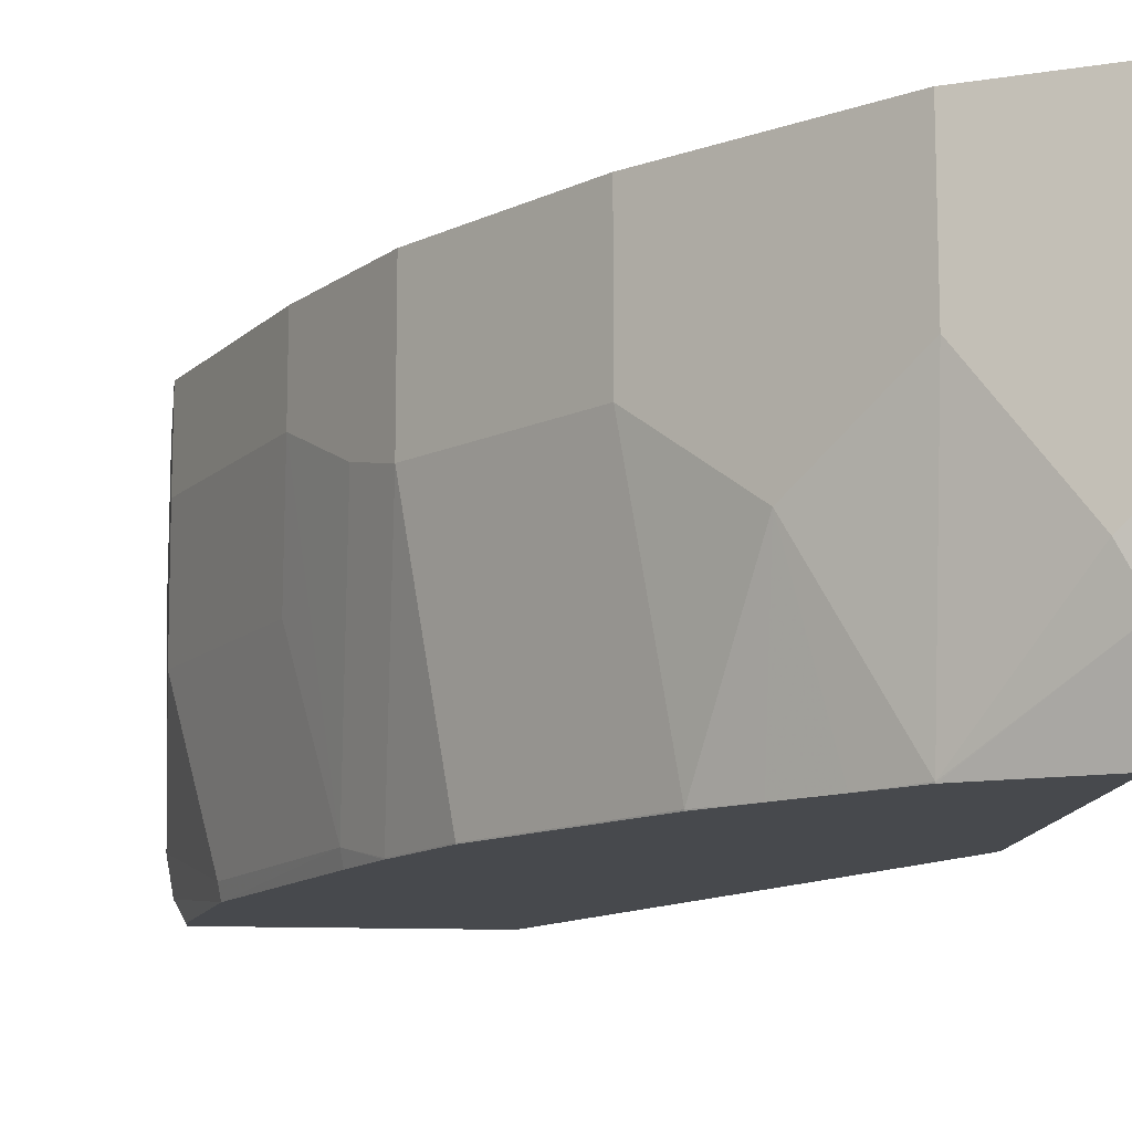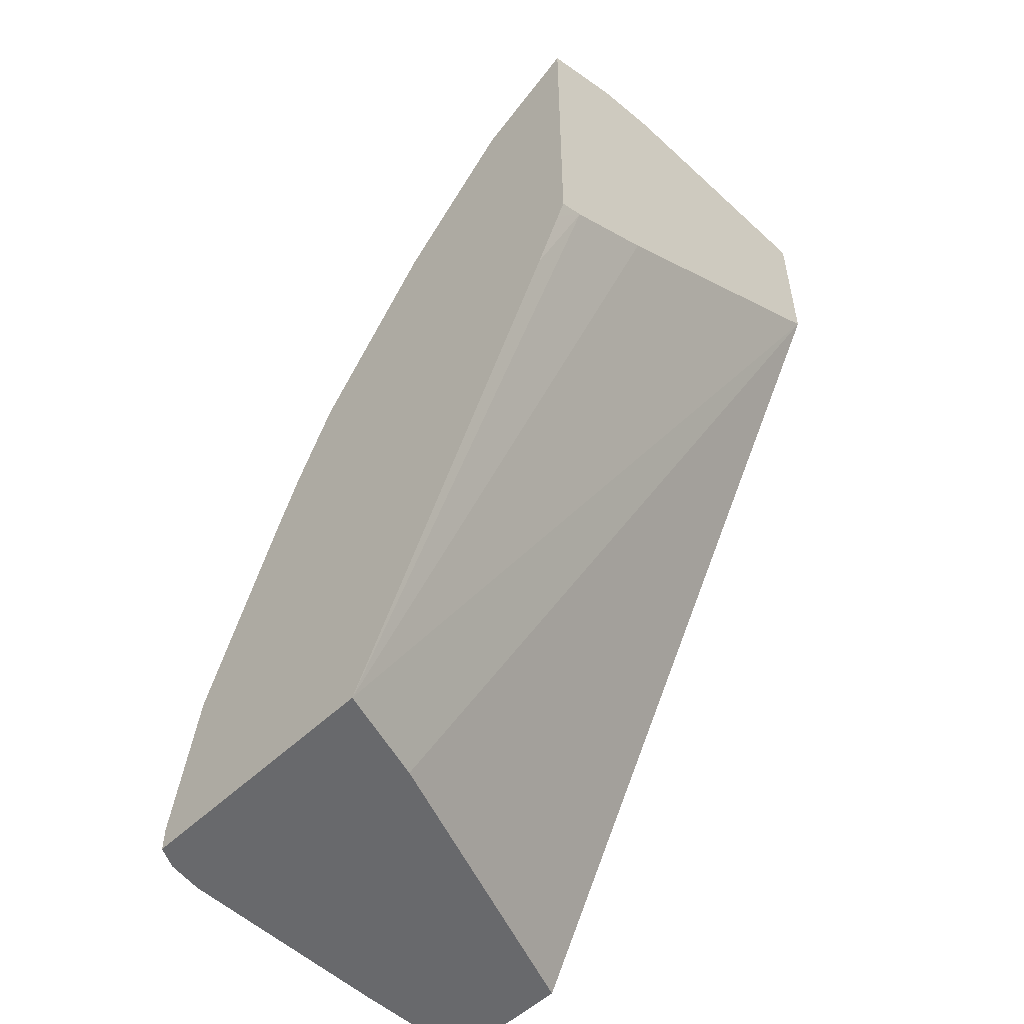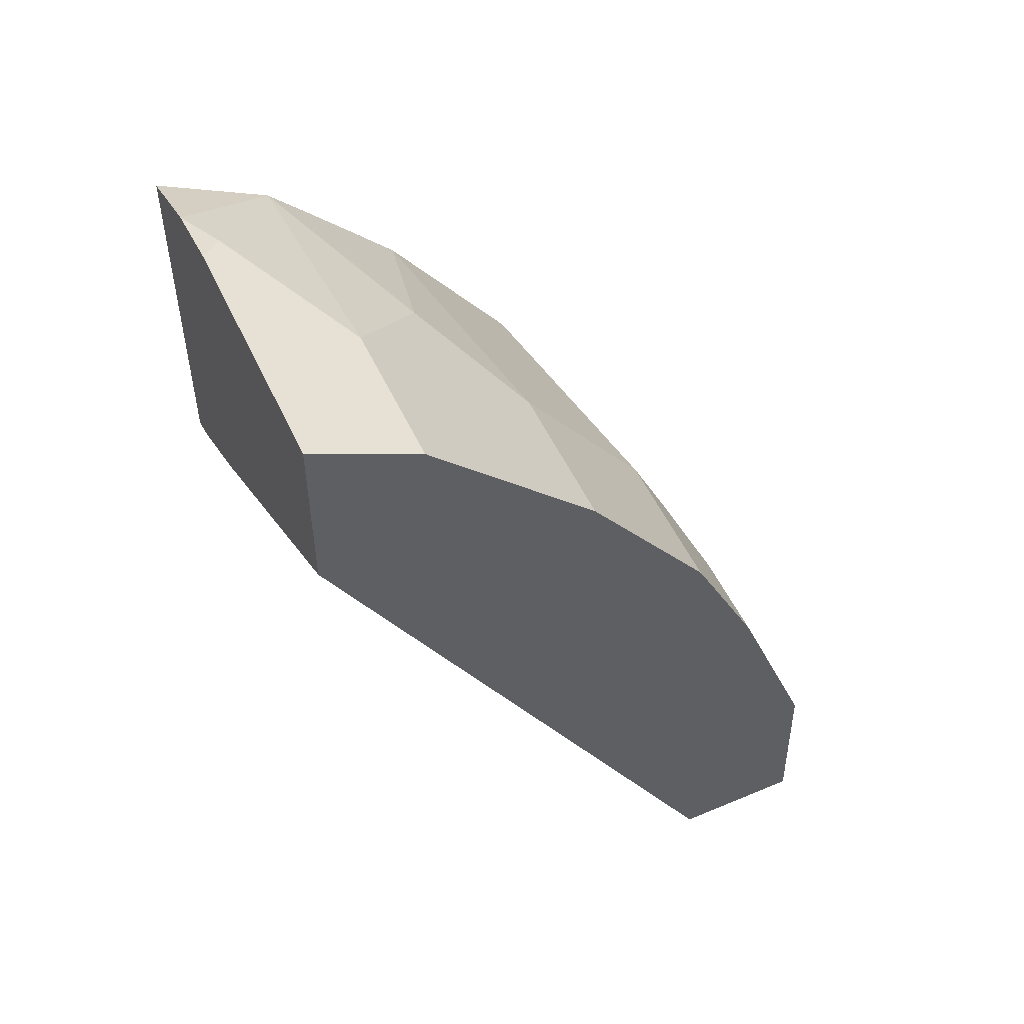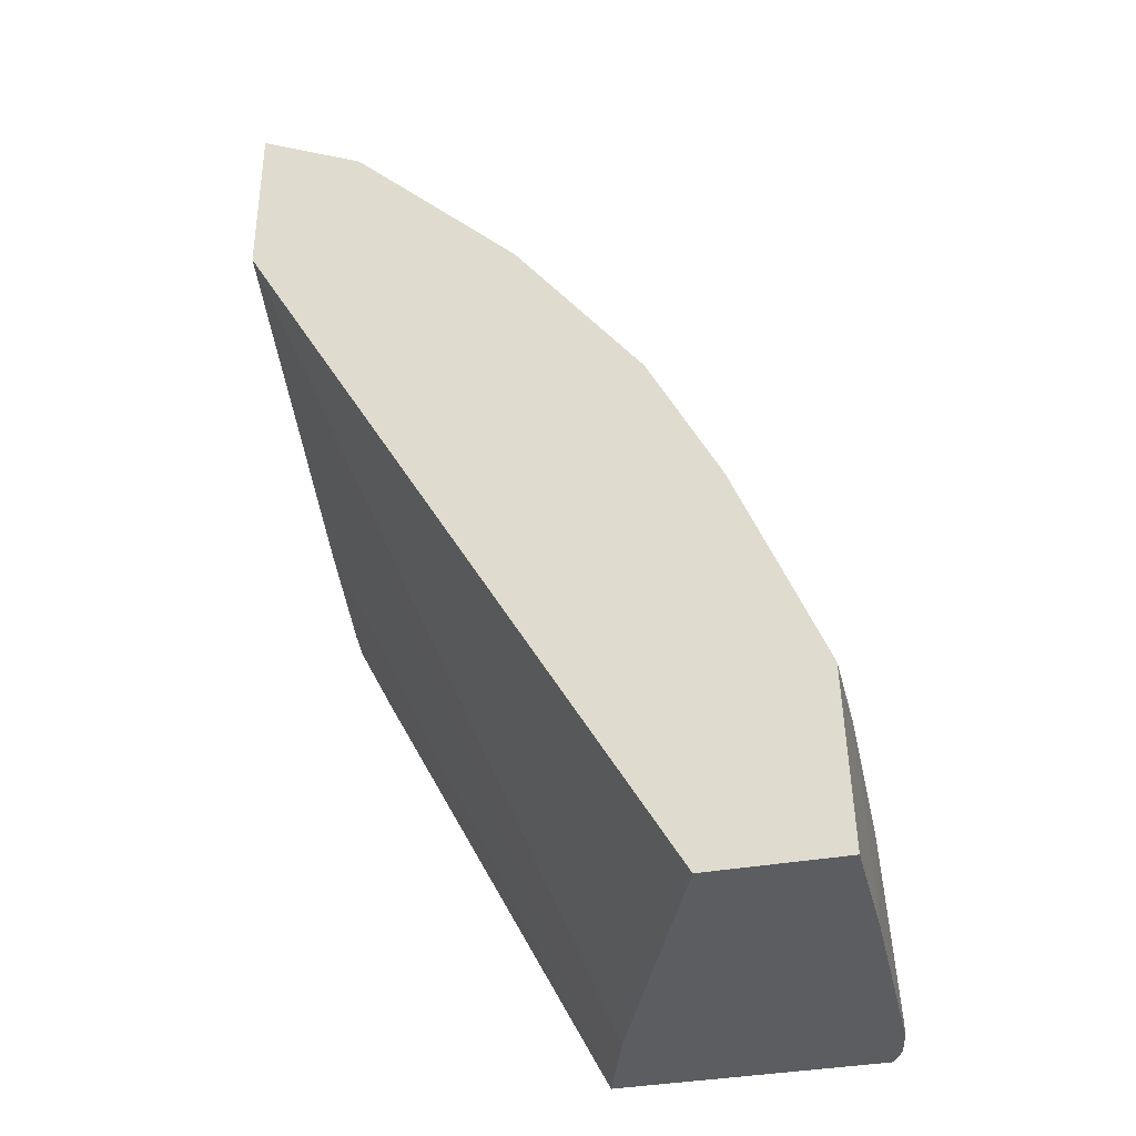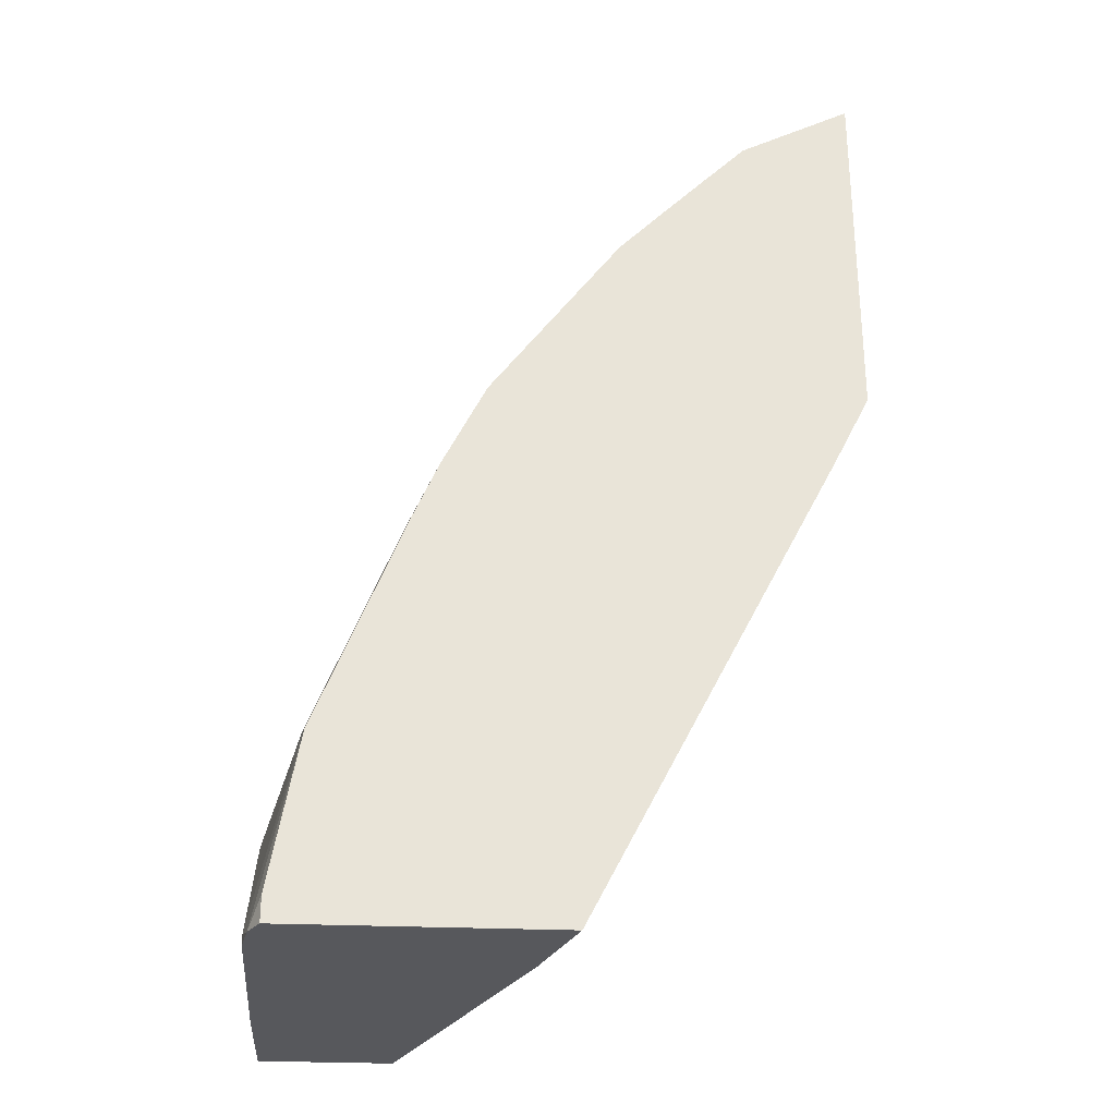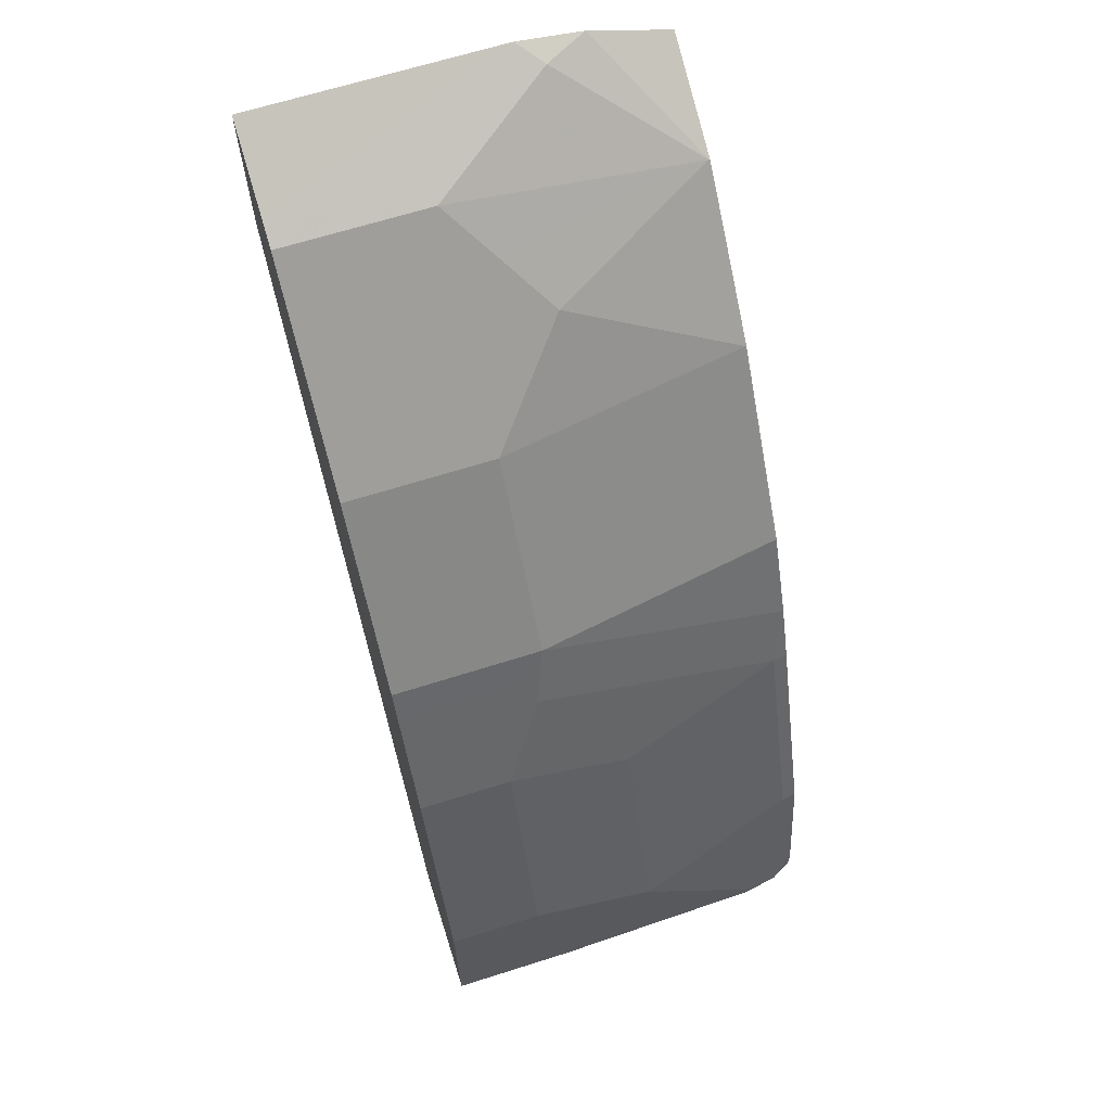
<metadata>
{"format":"obj","ext":"obj","renderer":"f3d","projection":"perspective","resolution":1024,"background":"white","views":[{"elev":-12.3,"azim":-5.9,"up":"+Y"},{"elev":-52.8,"azim":45.6,"up":"+Z"},{"elev":51.9,"azim":155.6,"up":"+Z"},{"elev":-35.6,"azim":-166.4,"up":"+Z"},{"elev":-28.7,"azim":-3.7,"up":"+Z"},{"elev":65.6,"azim":-107.7,"up":"+Z"}]}
</metadata>
<code>
v -0.6065 0.02337 -0.1556
v -0.6065 0.07962 -0.1556
v -0.6042 -0.07552 -0.1556
v -0.6042 -0.07552 -0.151
v -0.6042 -0.05664 -0.1321
v -0.6042 -0.01887 -0.09439
v -0.6042 0.03776 -0.07553
v -0.5476 0.07962 -0.1556
v -0.6042 0.07962 -0.07553
v -0.6013 -0.09152 -0.1556
v -0.5853 -0.09441 -0.07553
v -0.5476 -0.09441 0.01892
v -0.5665 -0.01887 2.324e-05
v -0.5665 0.03776 0.01892
v -0.4918 -0.05754 -0.1556
v -0.3547 0.07962 0.1814
v -0.5665 0.07962 0.01892
v -0.5961 -0.1012 -0.1556
v -0.5961 -0.1012 -0.1443
v -0.584 -0.1012 -0.07686
v -0.5462 -0.1012 0.01755
v -0.5349 -0.1012 0.044
v -0.535 -0.1007 0.04408
v -0.535 0.01258 0.08179
v -0.5476 0.01888 0.05664
v -0.5413 0.02516 0.06924
v -0.4774 -0.1012 -0.1556
v -0.3547 0.07962 0.257
v -0.3547 -0.0499 0.1065
v -0.5413 0.07962 0.06924
v -0.516 -0.1012 0.08171
v -0.5161 -0.1007 0.08179
v -0.535 0.07962 0.08179
v -0.4784 0.01258 0.1573
v -0.3709 -0.1012 0.04989
v -0.3547 -0.0903 0.08591
v -0.3925 0.07962 0.2381
v -0.3547 -0.03365 0.257
v -0.4594 -0.1012 0.1572
v -0.4595 -0.1007 0.1573
v -0.4784 0.07962 0.1573
v -0.4406 -0.02517 0.1951
v -0.4217 -0.006307 0.214
v -0.3583 -0.1012 0.07505
v -0.3547 -0.1012 0.08228
v -0.4028 0.07962 0.2329
v -0.4028 0.01258 0.2329
v -0.3903 0.02516 0.2392
v -0.3651 -0.04406 0.2518
v -0.3547 -0.0634 0.2522
v -0.4406 -0.1012 0.1762
v -0.4217 0.07962 0.214
v -0.4217 -0.1012 0.1951
v -0.4028 -0.1007 0.214
v -0.3547 -0.1012 0.08688
v -0.3641 -0.1012 0.2333
v -0.3547 -0.1012 0.2381
v -0.4027 -0.1012 0.2139
f 24 33 30
f 24 30 26
f 24 26 25
f 24 32 40
f 24 41 33
f 24 34 41
f 27 29 36
f 27 36 35
f 23 32 24
f 28 37 38
f 24 40 34
f 22 32 23
f 18 51 39
f 18 20 19
f 18 21 20
f 18 22 21
f 18 31 22
f 18 39 31
f 18 53 51
f 18 58 53
f 18 56 58
f 18 55 57
f 18 44 55
f 31 39 40
f 22 31 32
f 31 40 32
f 42 53 54
f 34 42 43
f 53 58 54
f 50 58 56
f 50 54 58
f 50 56 57
f 49 54 50
f 47 54 49
f 44 45 55
f 43 46 52
f 43 47 46
f 43 54 47
f 42 51 53
f 42 54 43
f 18 35 44
f 40 51 42
f 39 51 40
f 38 47 49
f 38 48 47
f 38 49 50
f 37 48 38
f 37 47 48
f 37 46 47
f 36 45 44
f 35 36 44
f 34 52 41
f 34 43 52
f 34 40 42
f 18 27 35
f 18 57 56
f 16 36 29
f 4 11 5
f 4 10 11
f 3 10 4
f 2 16 8
f 2 28 16
f 2 37 28
f 2 46 37
f 2 52 46
f 2 41 52
f 2 33 41
f 2 30 33
f 2 17 30
f 2 9 17
f 1 9 2
f 1 7 9
f 1 6 7
f 16 29 27
f 1 4 5
f 1 3 4
f 1 10 3
f 1 18 10
f 1 27 18
f 1 15 27
f 1 8 15
f 1 2 8
f 5 11 6
f 6 11 12
f 1 5 6
f 6 13 14
f 6 12 13
f 16 45 36
f 16 55 45
f 16 57 55
f 16 38 50
f 16 28 38
f 15 16 27
f 14 30 17
f 14 26 30
f 14 25 26
f 12 25 14
f 12 24 25
f 16 50 57
f 12 22 23
f 12 23 24
f 7 14 17
f 7 17 9
f 6 14 7
f 10 18 19
f 8 16 15
f 10 20 11
f 11 20 12
f 12 14 13
f 12 20 21
f 12 21 22
f 10 19 20

</code>
